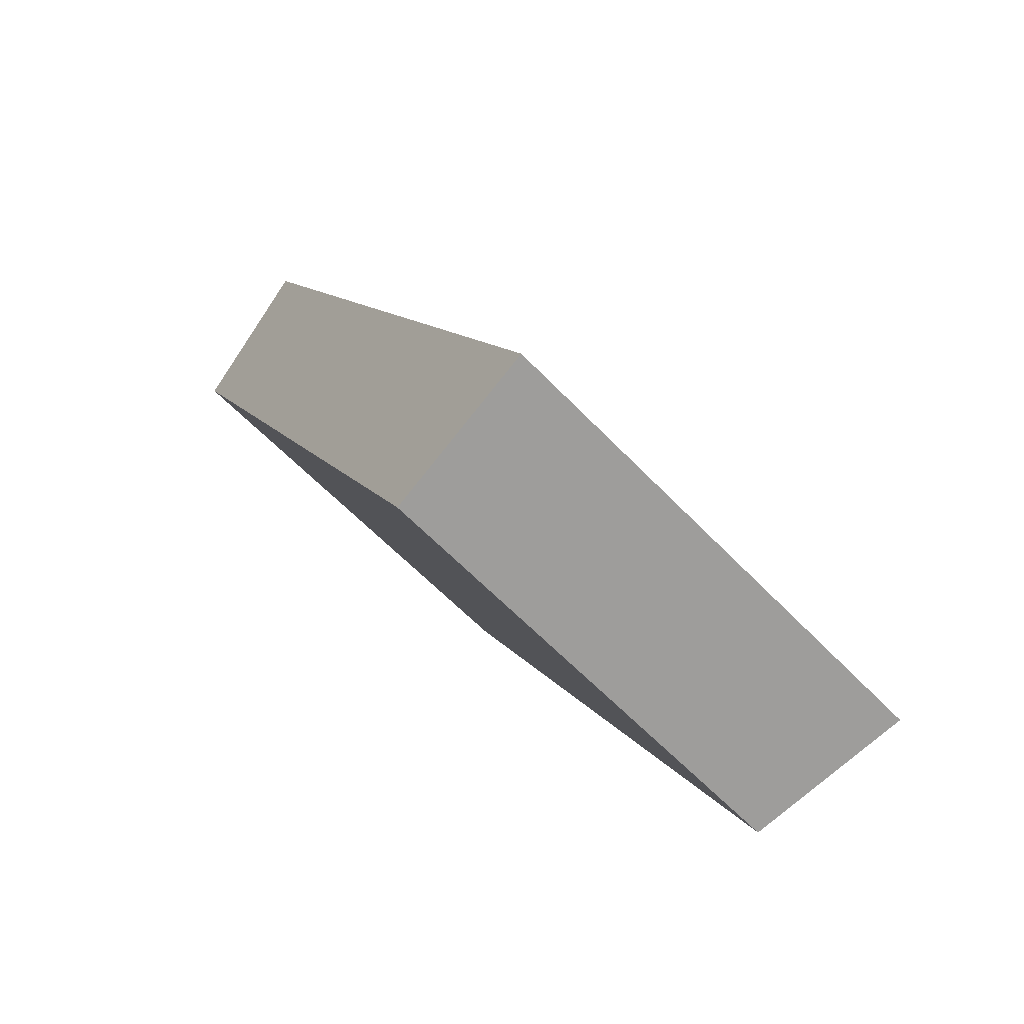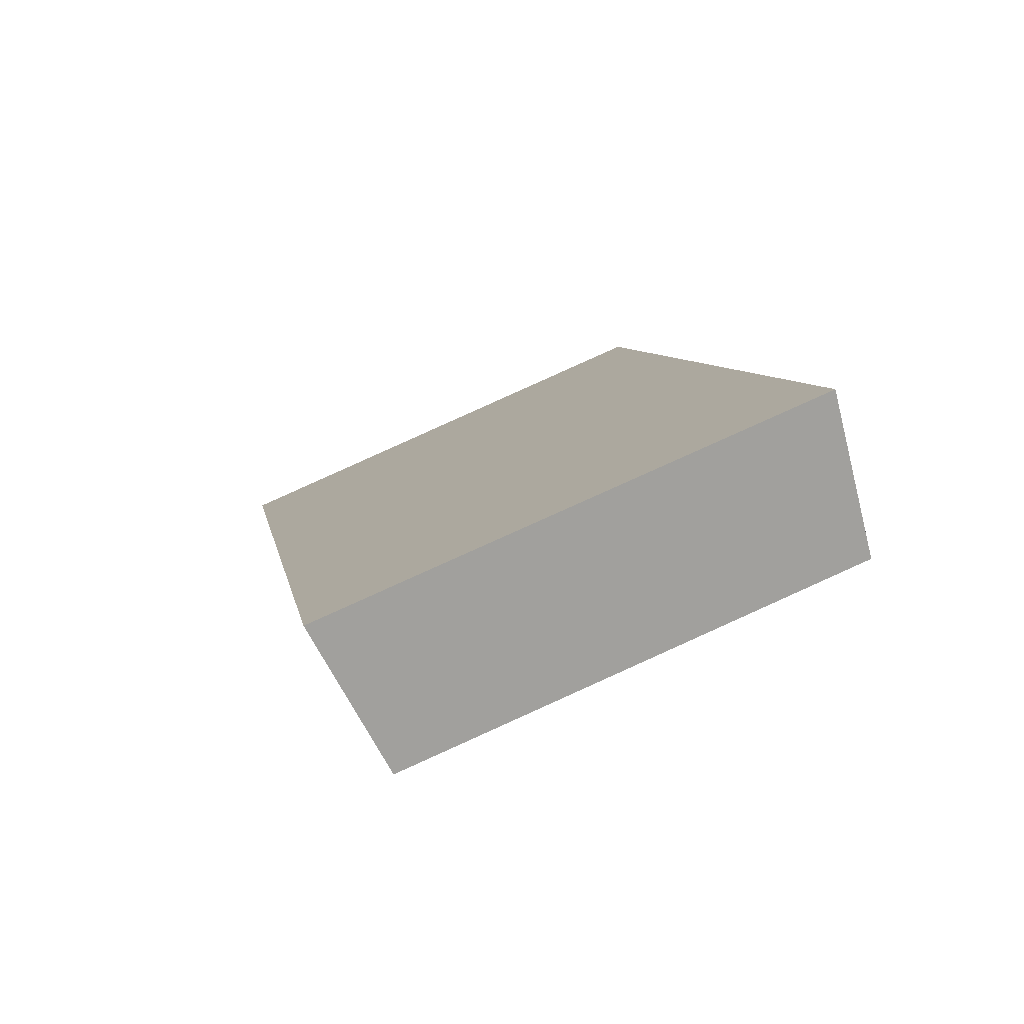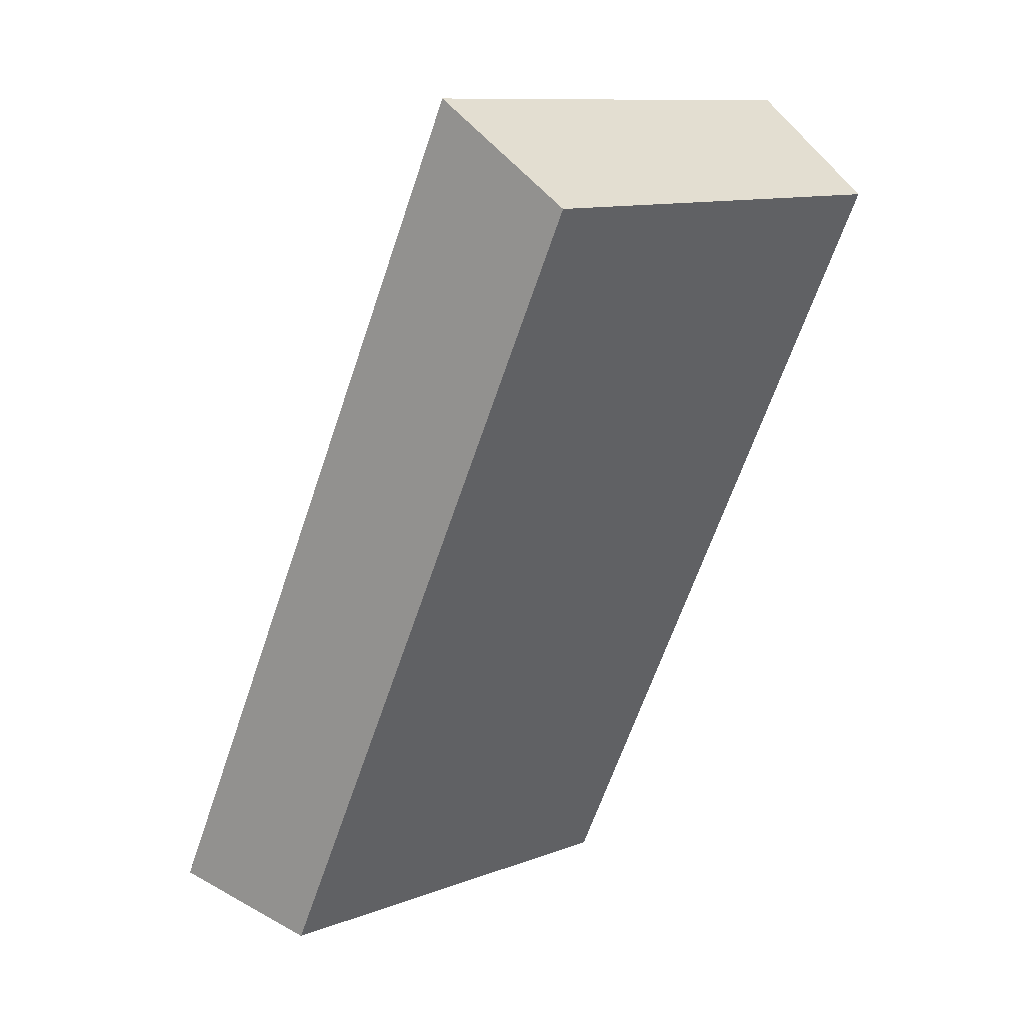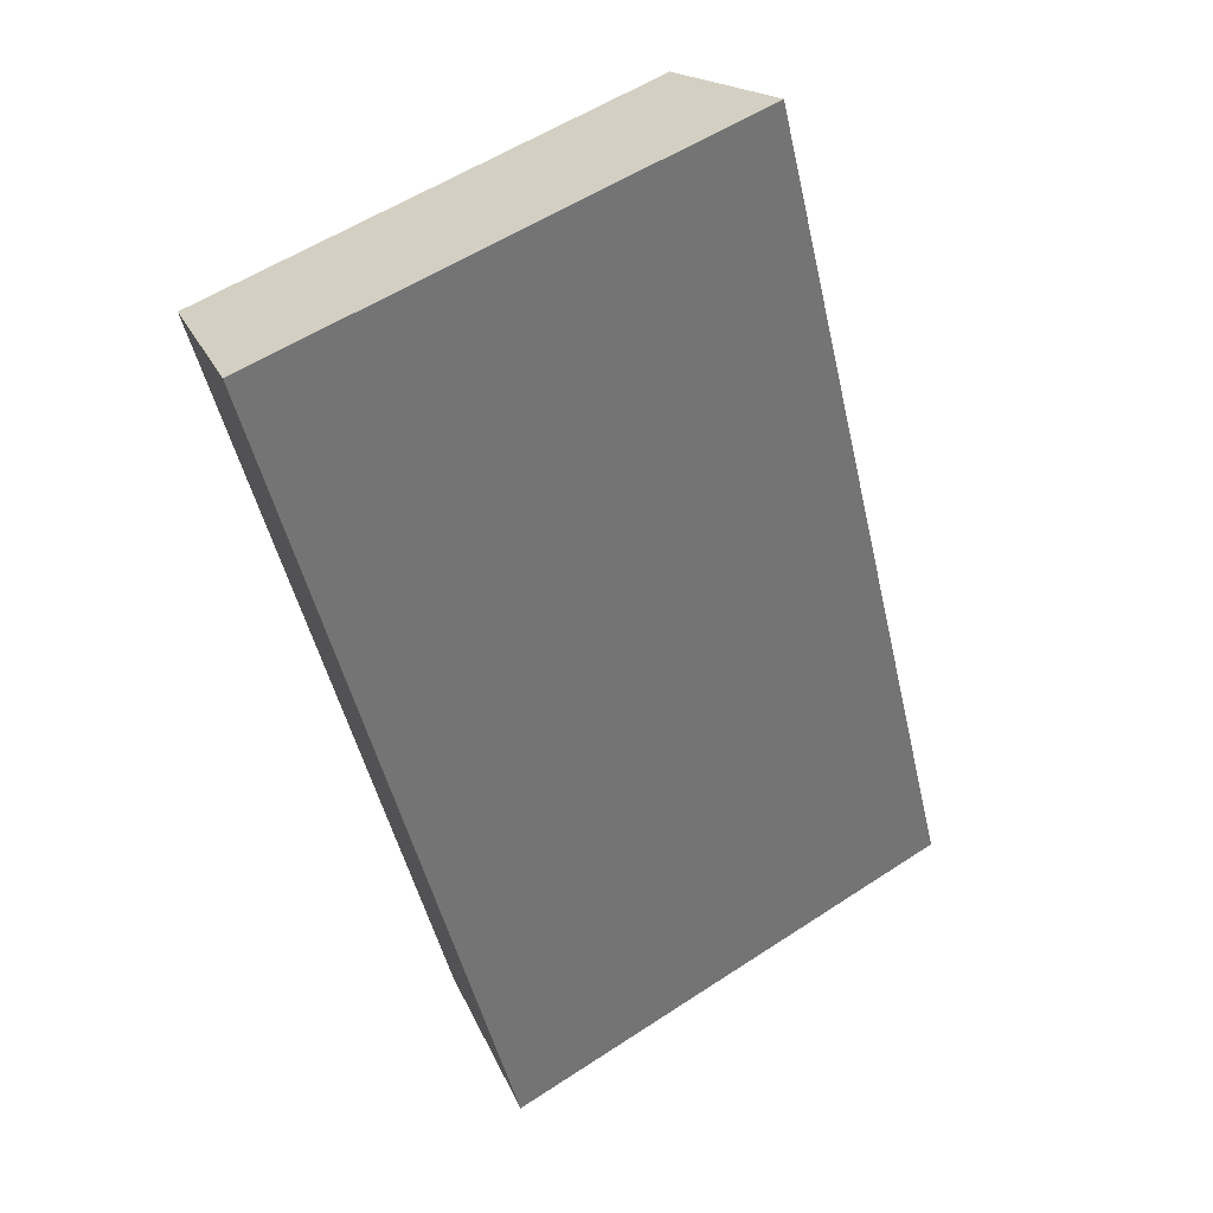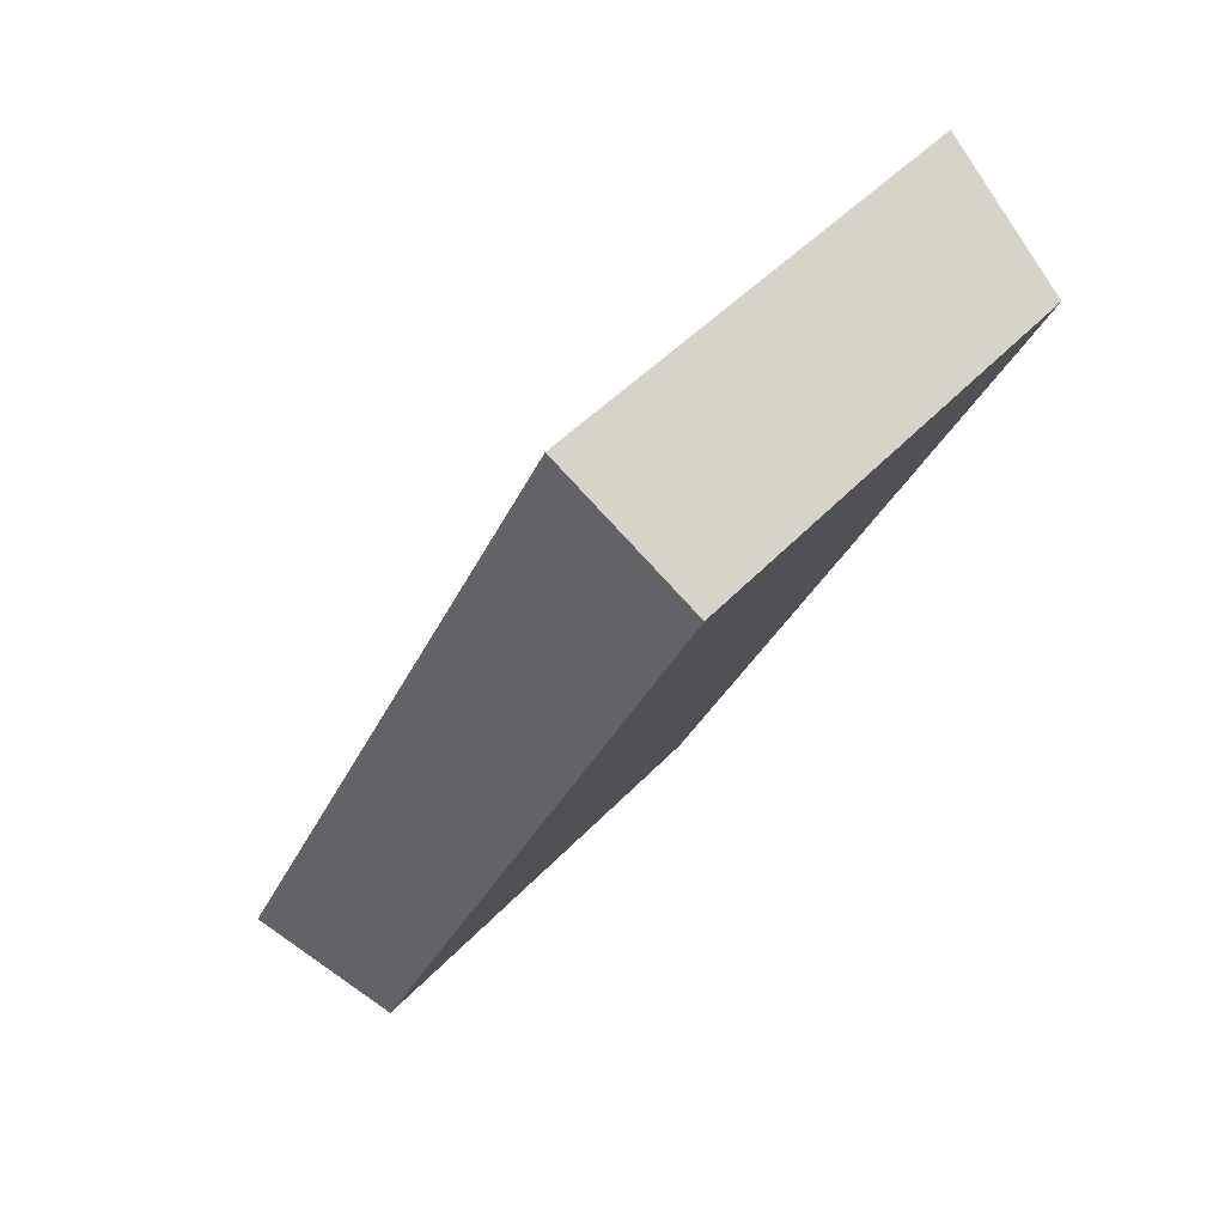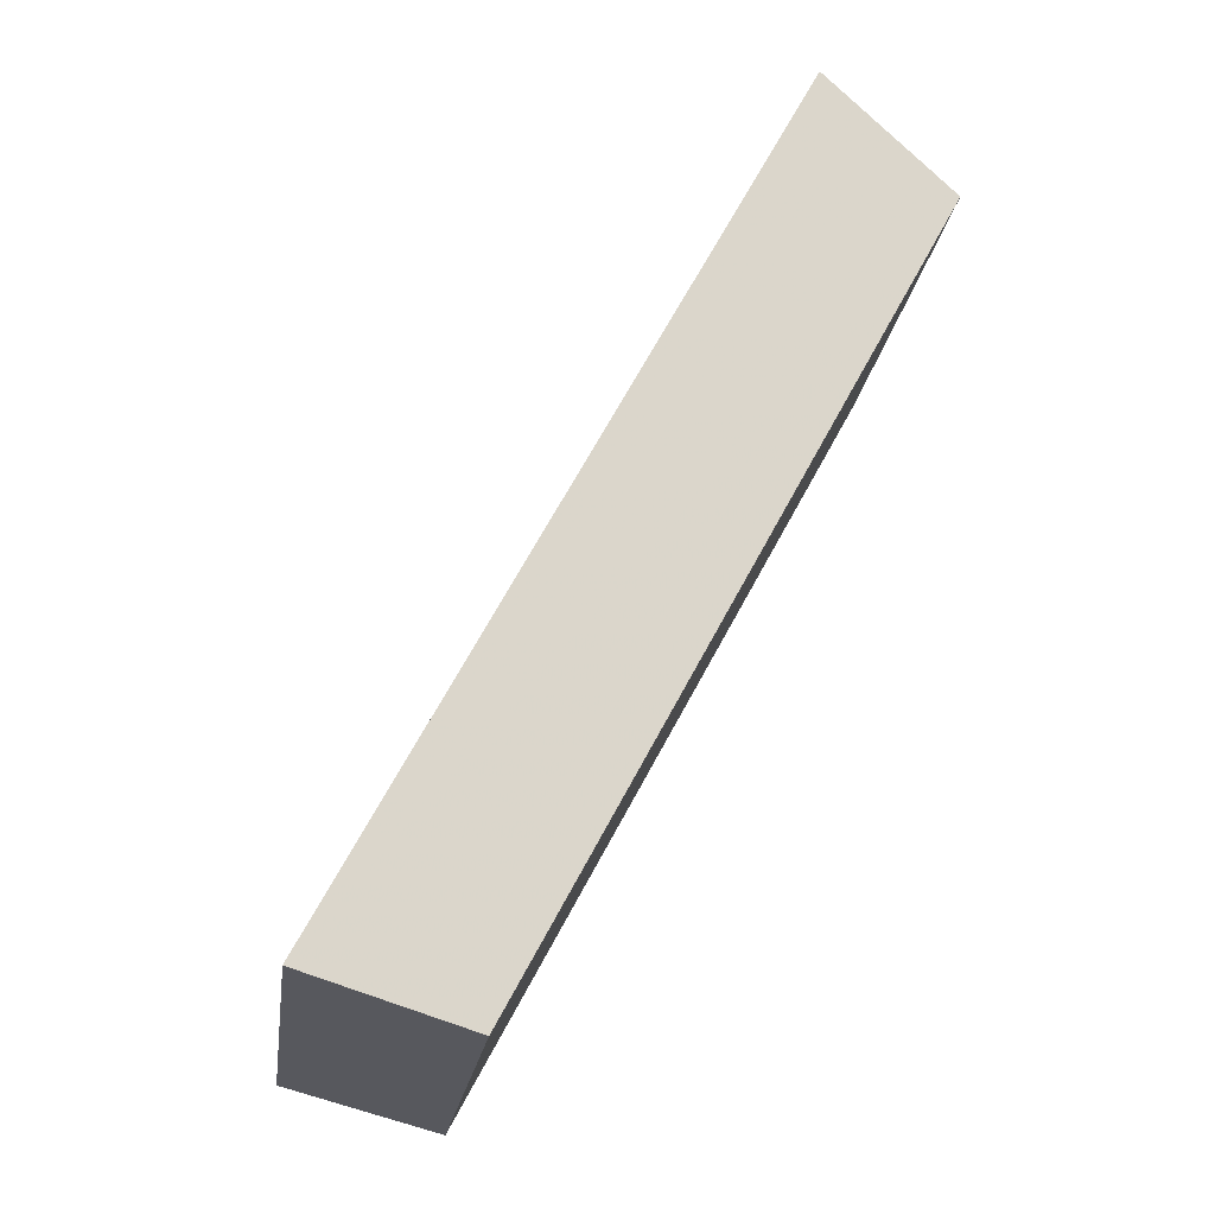
<metadata>
{"format":"obj","ext":"obj","renderer":"f3d","projection":"perspective","resolution":1024,"background":"white","views":[{"elev":-57.9,"azim":49.4,"up":"+Z"},{"elev":69.9,"azim":-109.0,"up":"+Z"},{"elev":5.0,"azim":-132.3,"up":"+Z"},{"elev":68.6,"azim":63.0,"up":"+Z"},{"elev":40.3,"azim":-135.4,"up":"+Z"},{"elev":-22.7,"azim":178.7,"up":"+Z"}]}
</metadata>
<code>
v 2.065 0.1312 2.486
v 2.061 0.1312 2.495
v 2.06 0.1366 2.495
v 2.065 0.1366 2.486
v 2.062 0.137 2.496
v 2.06 0.1366 2.495
v 2.061 0.1312 2.495
v 2.062 0.1312 2.496
v 2.067 0.137 2.487
v 2.065 0.1366 2.486
v 2.06 0.1366 2.495
v 2.062 0.137 2.496
v 2.062 0.1312 2.496
v 2.061 0.1312 2.495
v 2.065 0.1312 2.486
v 2.067 0.1312 2.487
v 2.067 0.1312 2.487
v 2.065 0.1312 2.486
v 2.065 0.1366 2.486
v 2.067 0.137 2.487
v 2.067 0.137 2.487
v 2.062 0.137 2.496
v 2.062 0.1312 2.496
v 2.067 0.1312 2.487
f 1 2 3
f 1 3 4
f 5 6 7
f 5 7 8
f 9 10 11
f 9 11 12
f 13 14 15
f 13 15 16
f 17 18 19
f 17 19 20
f 21 22 23
f 21 23 24

</code>
